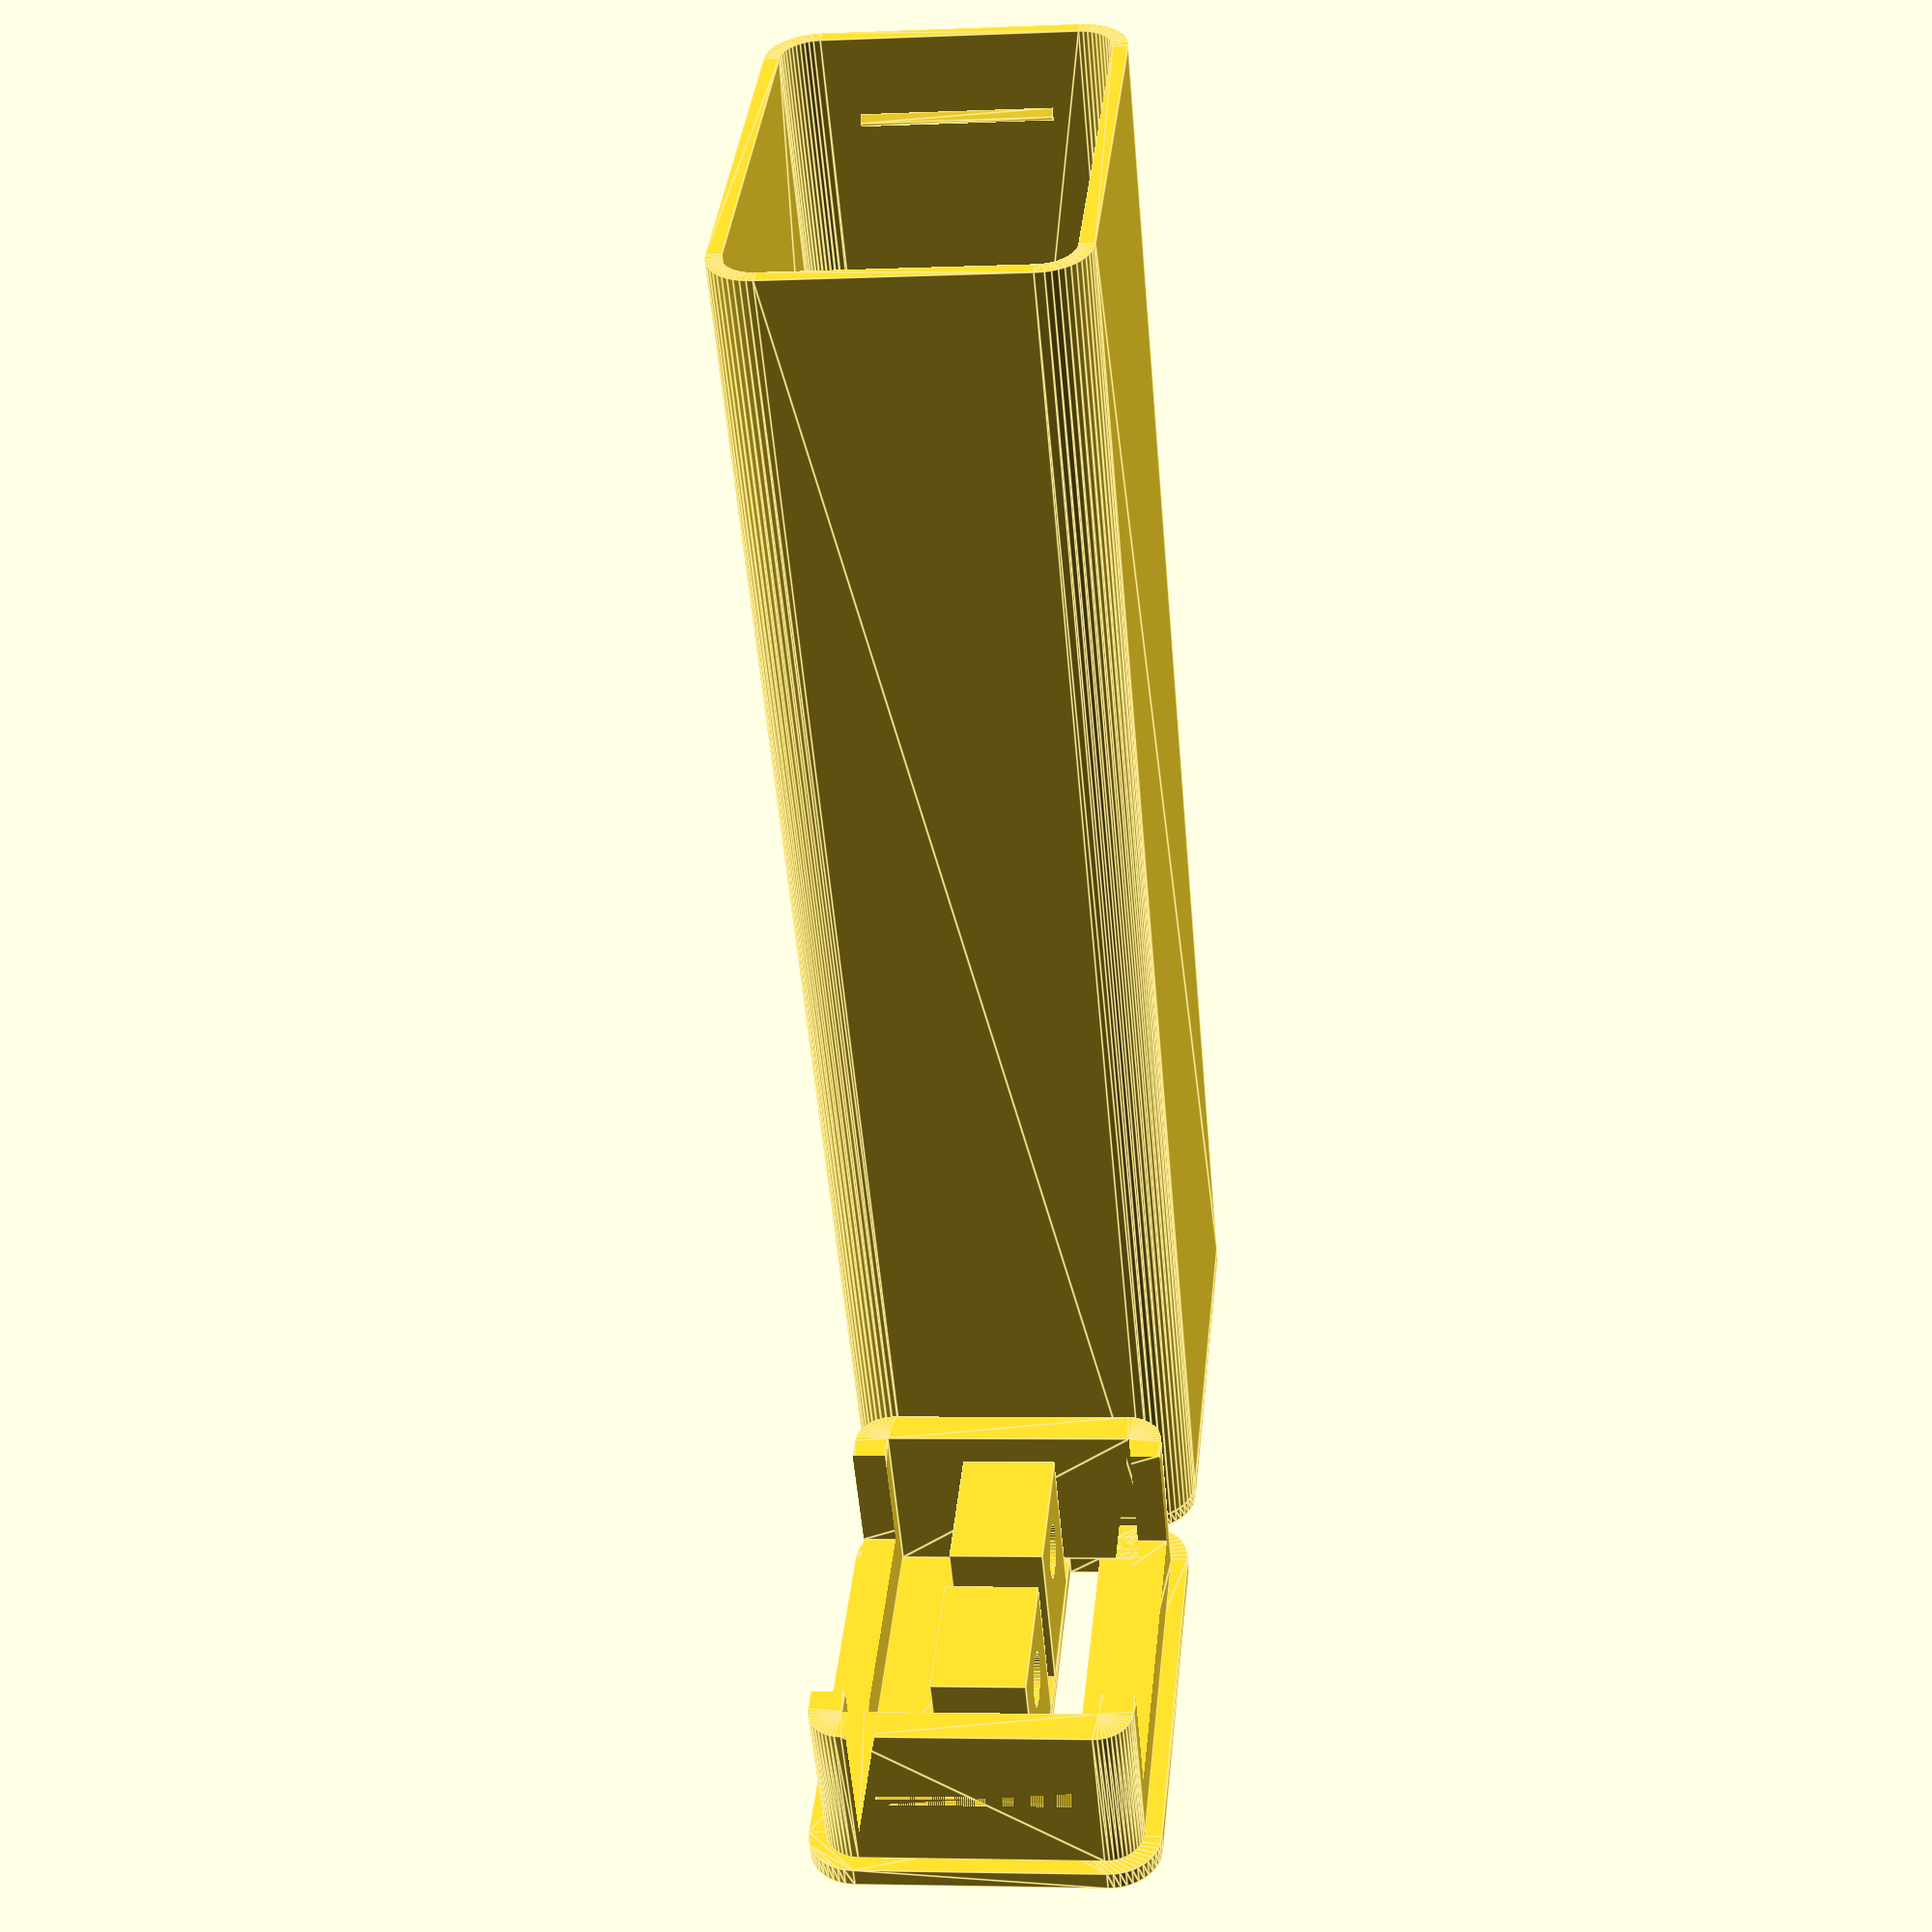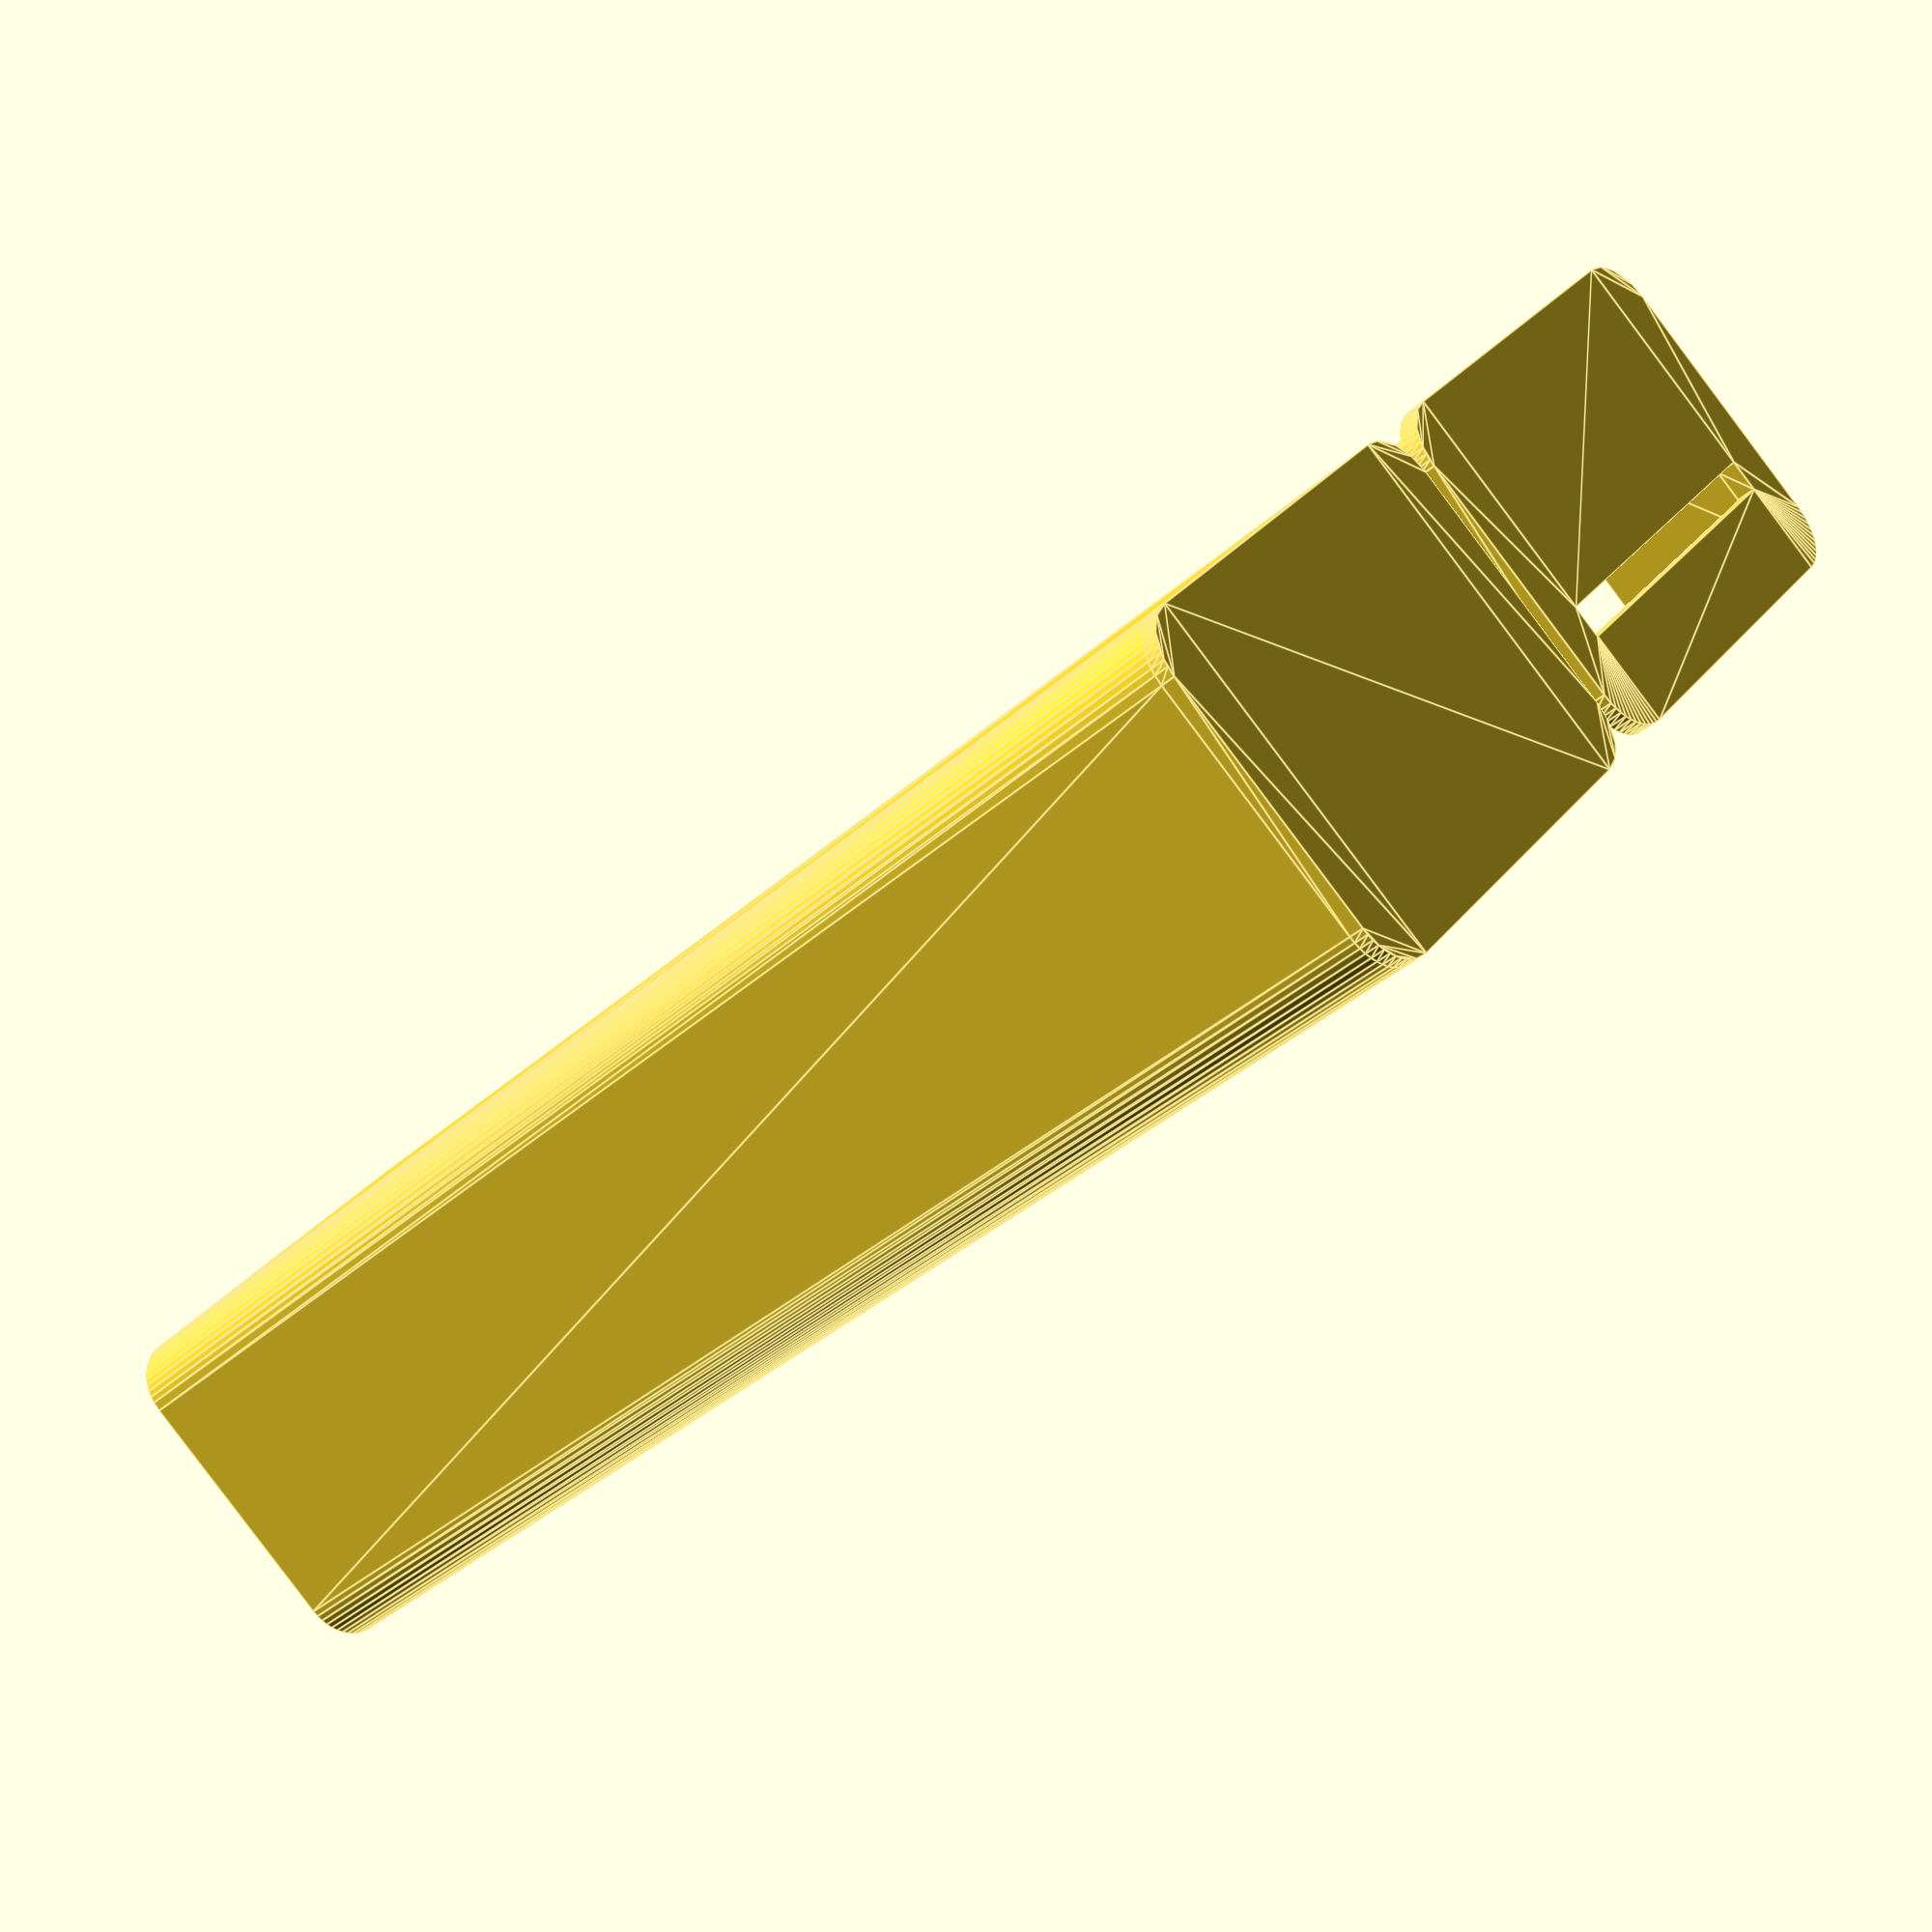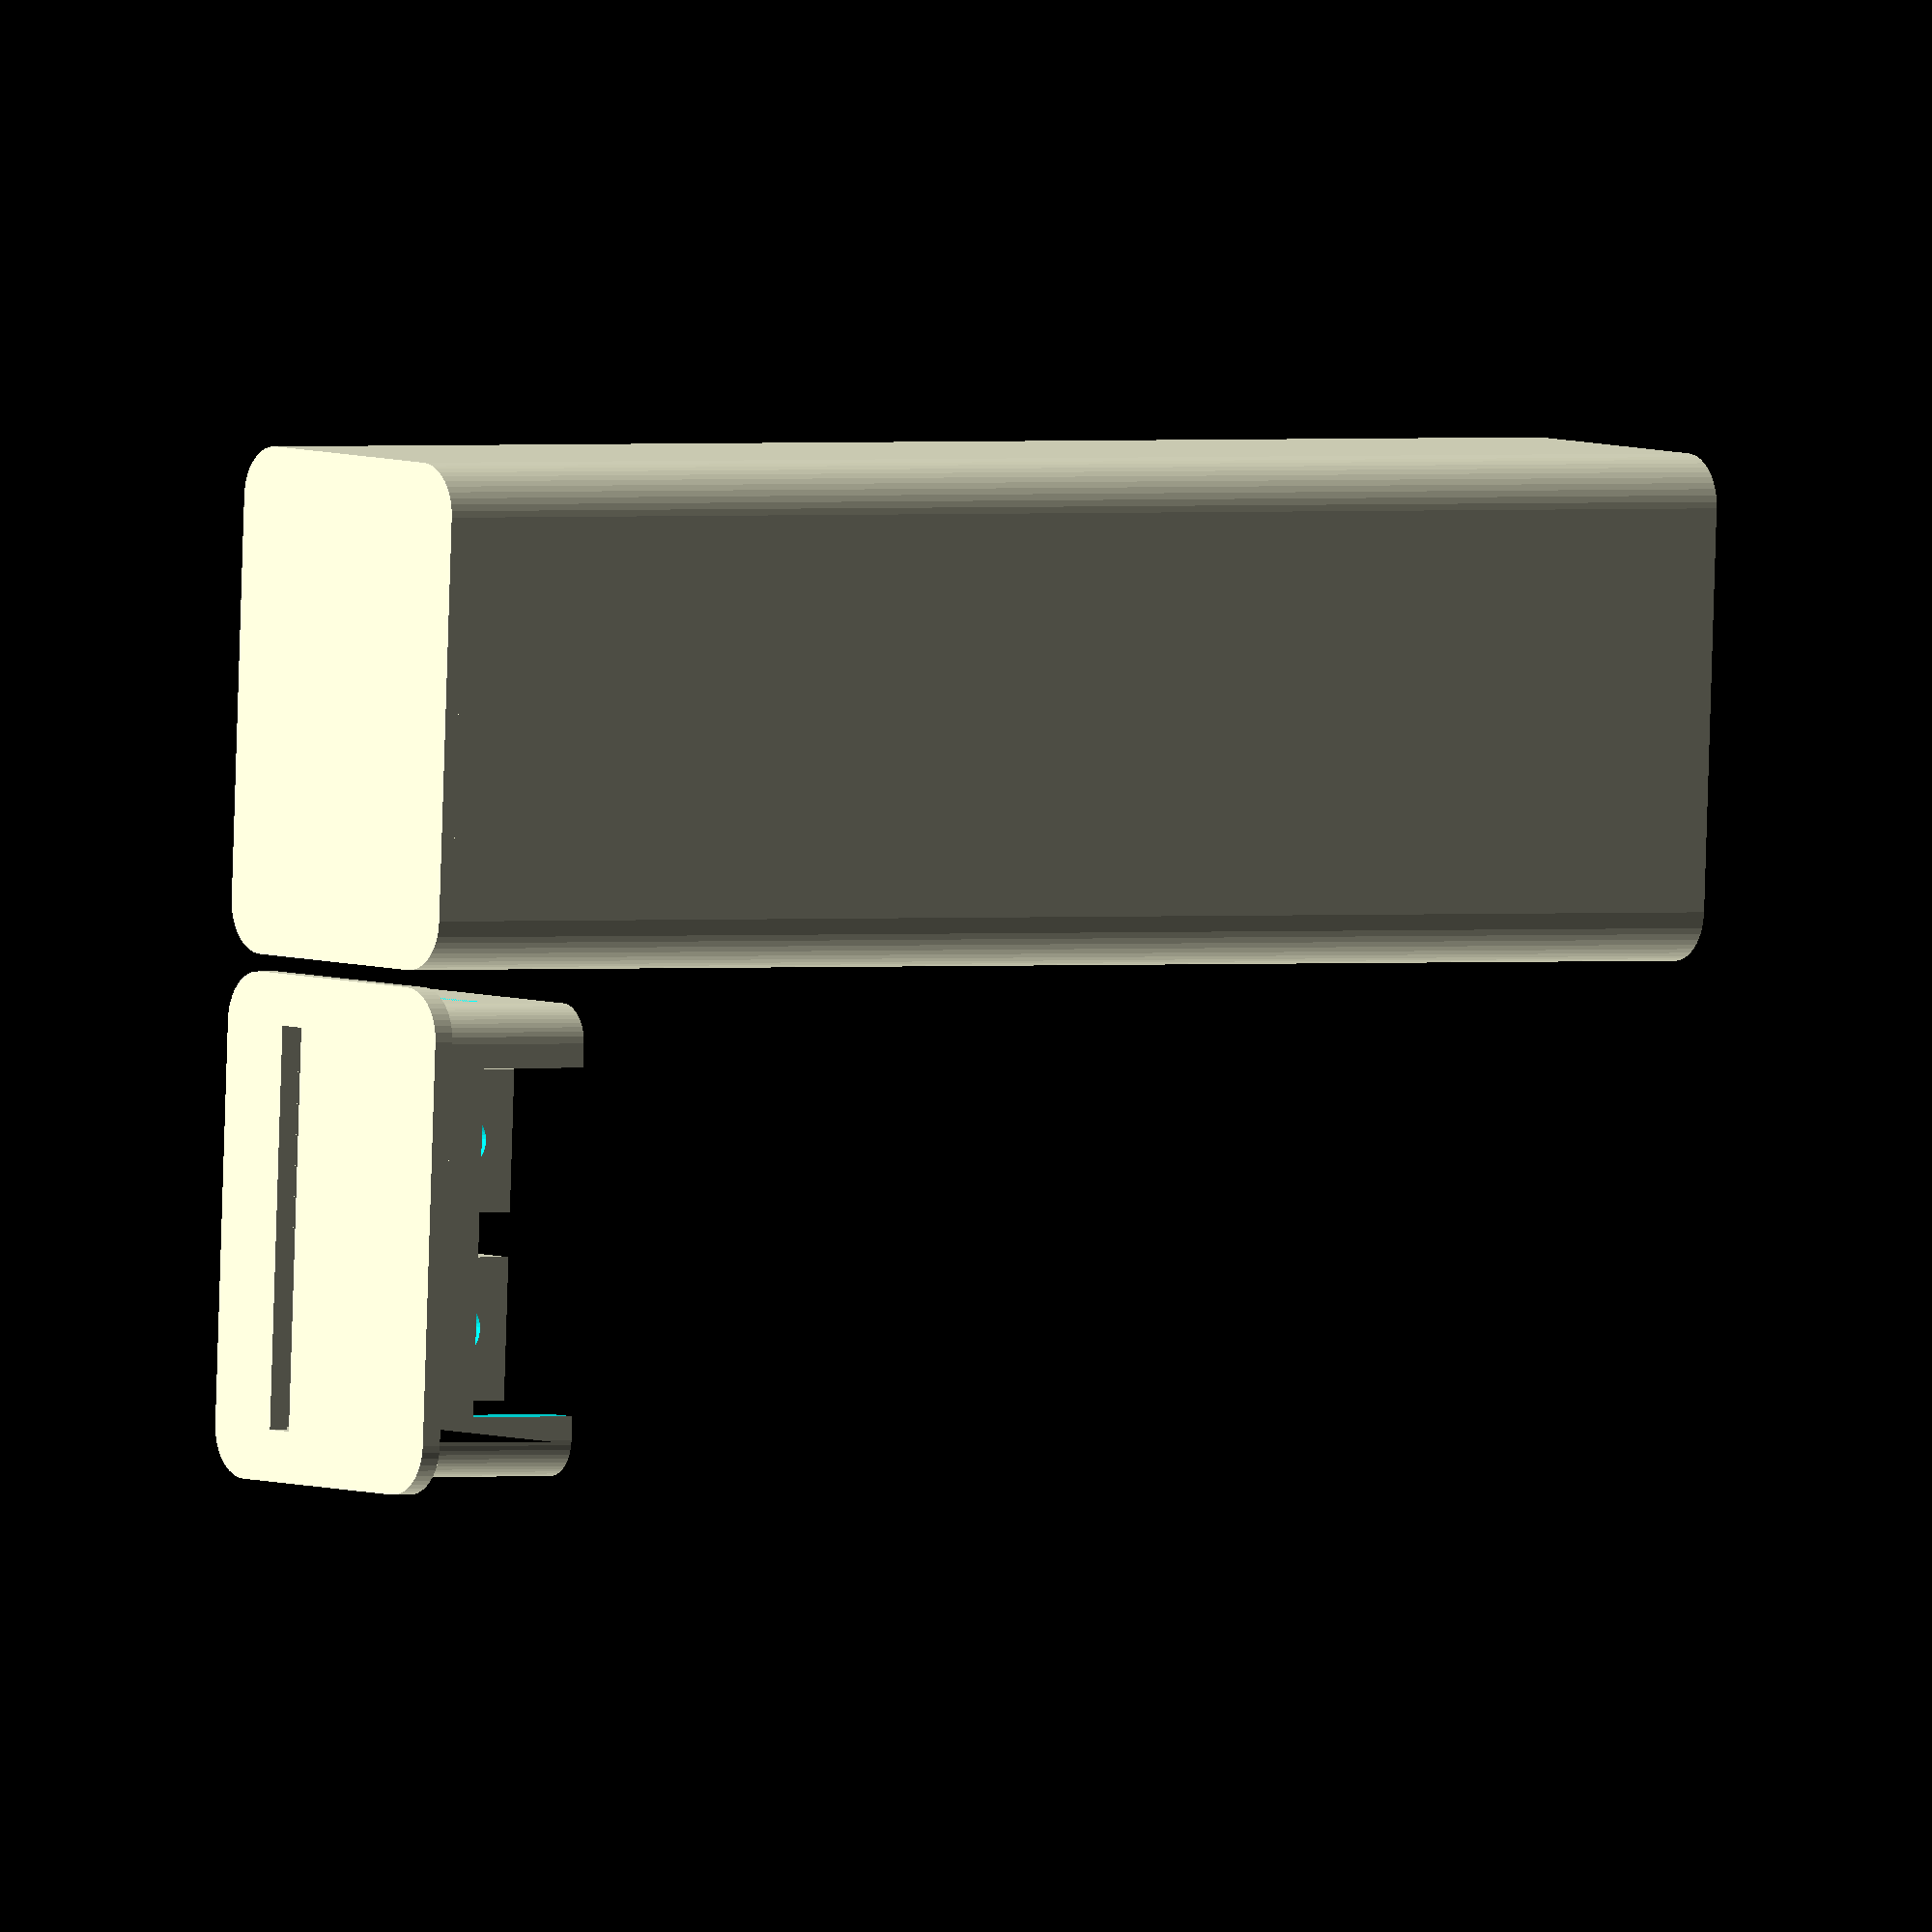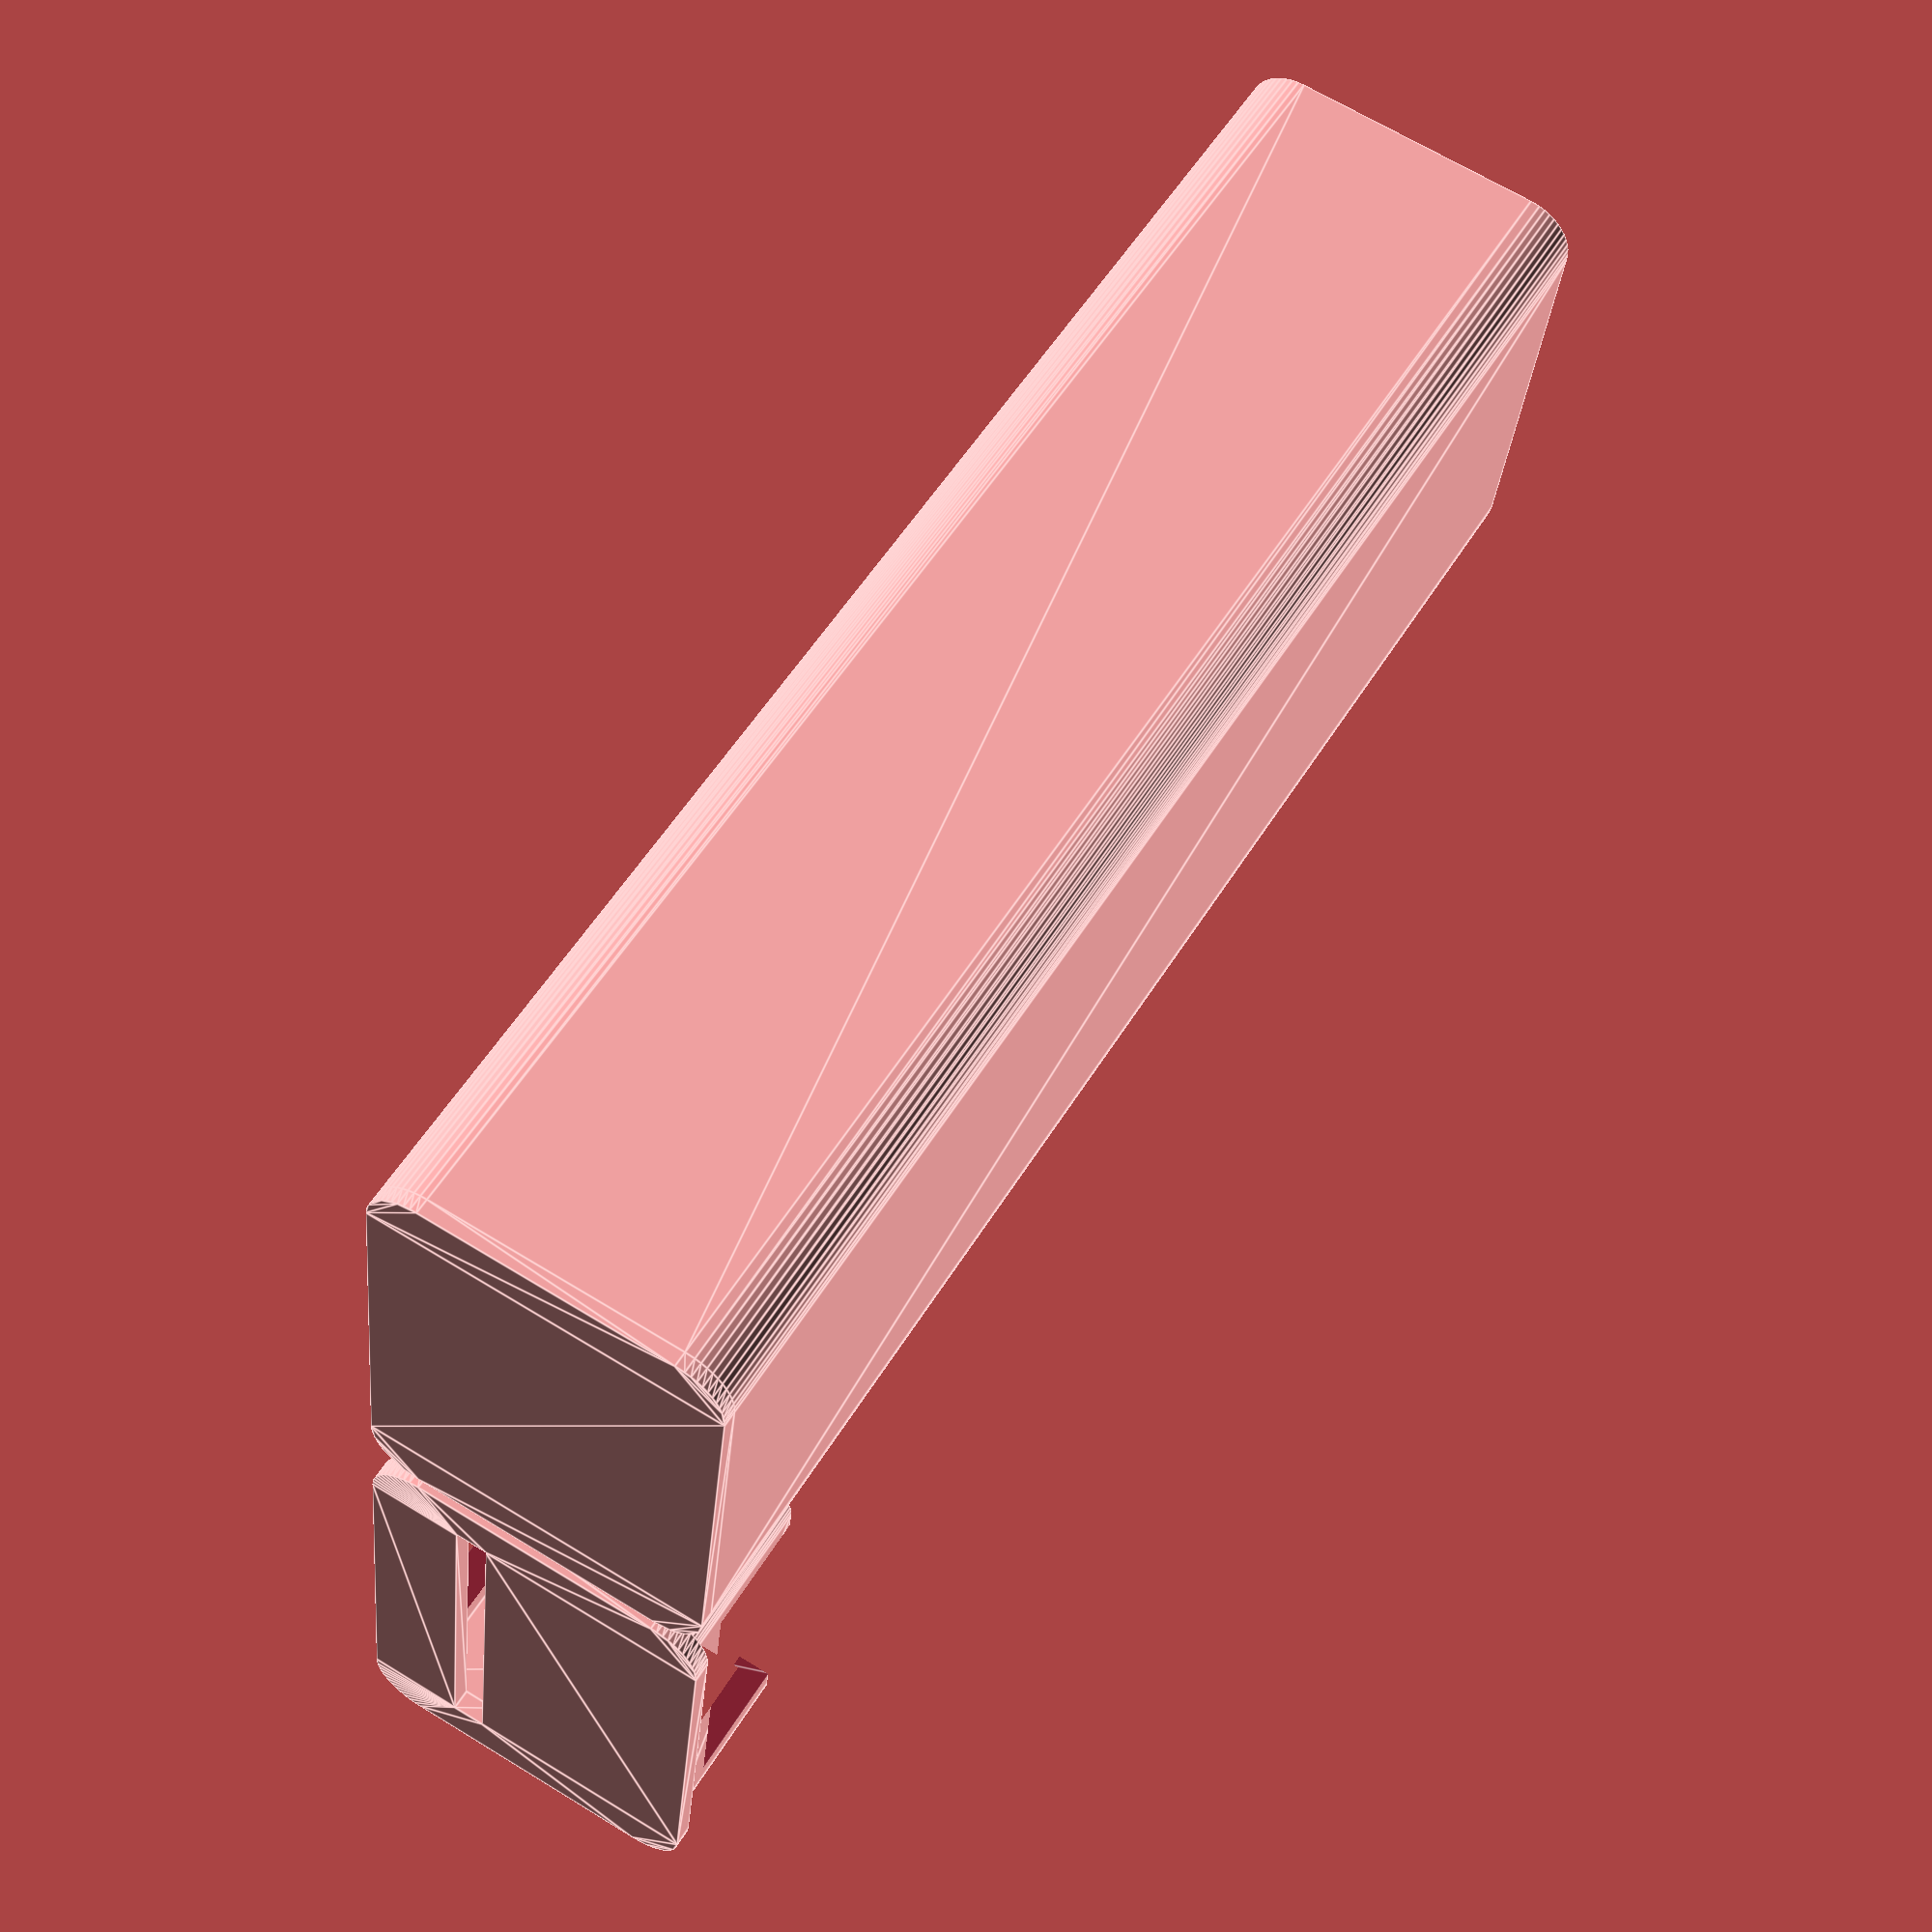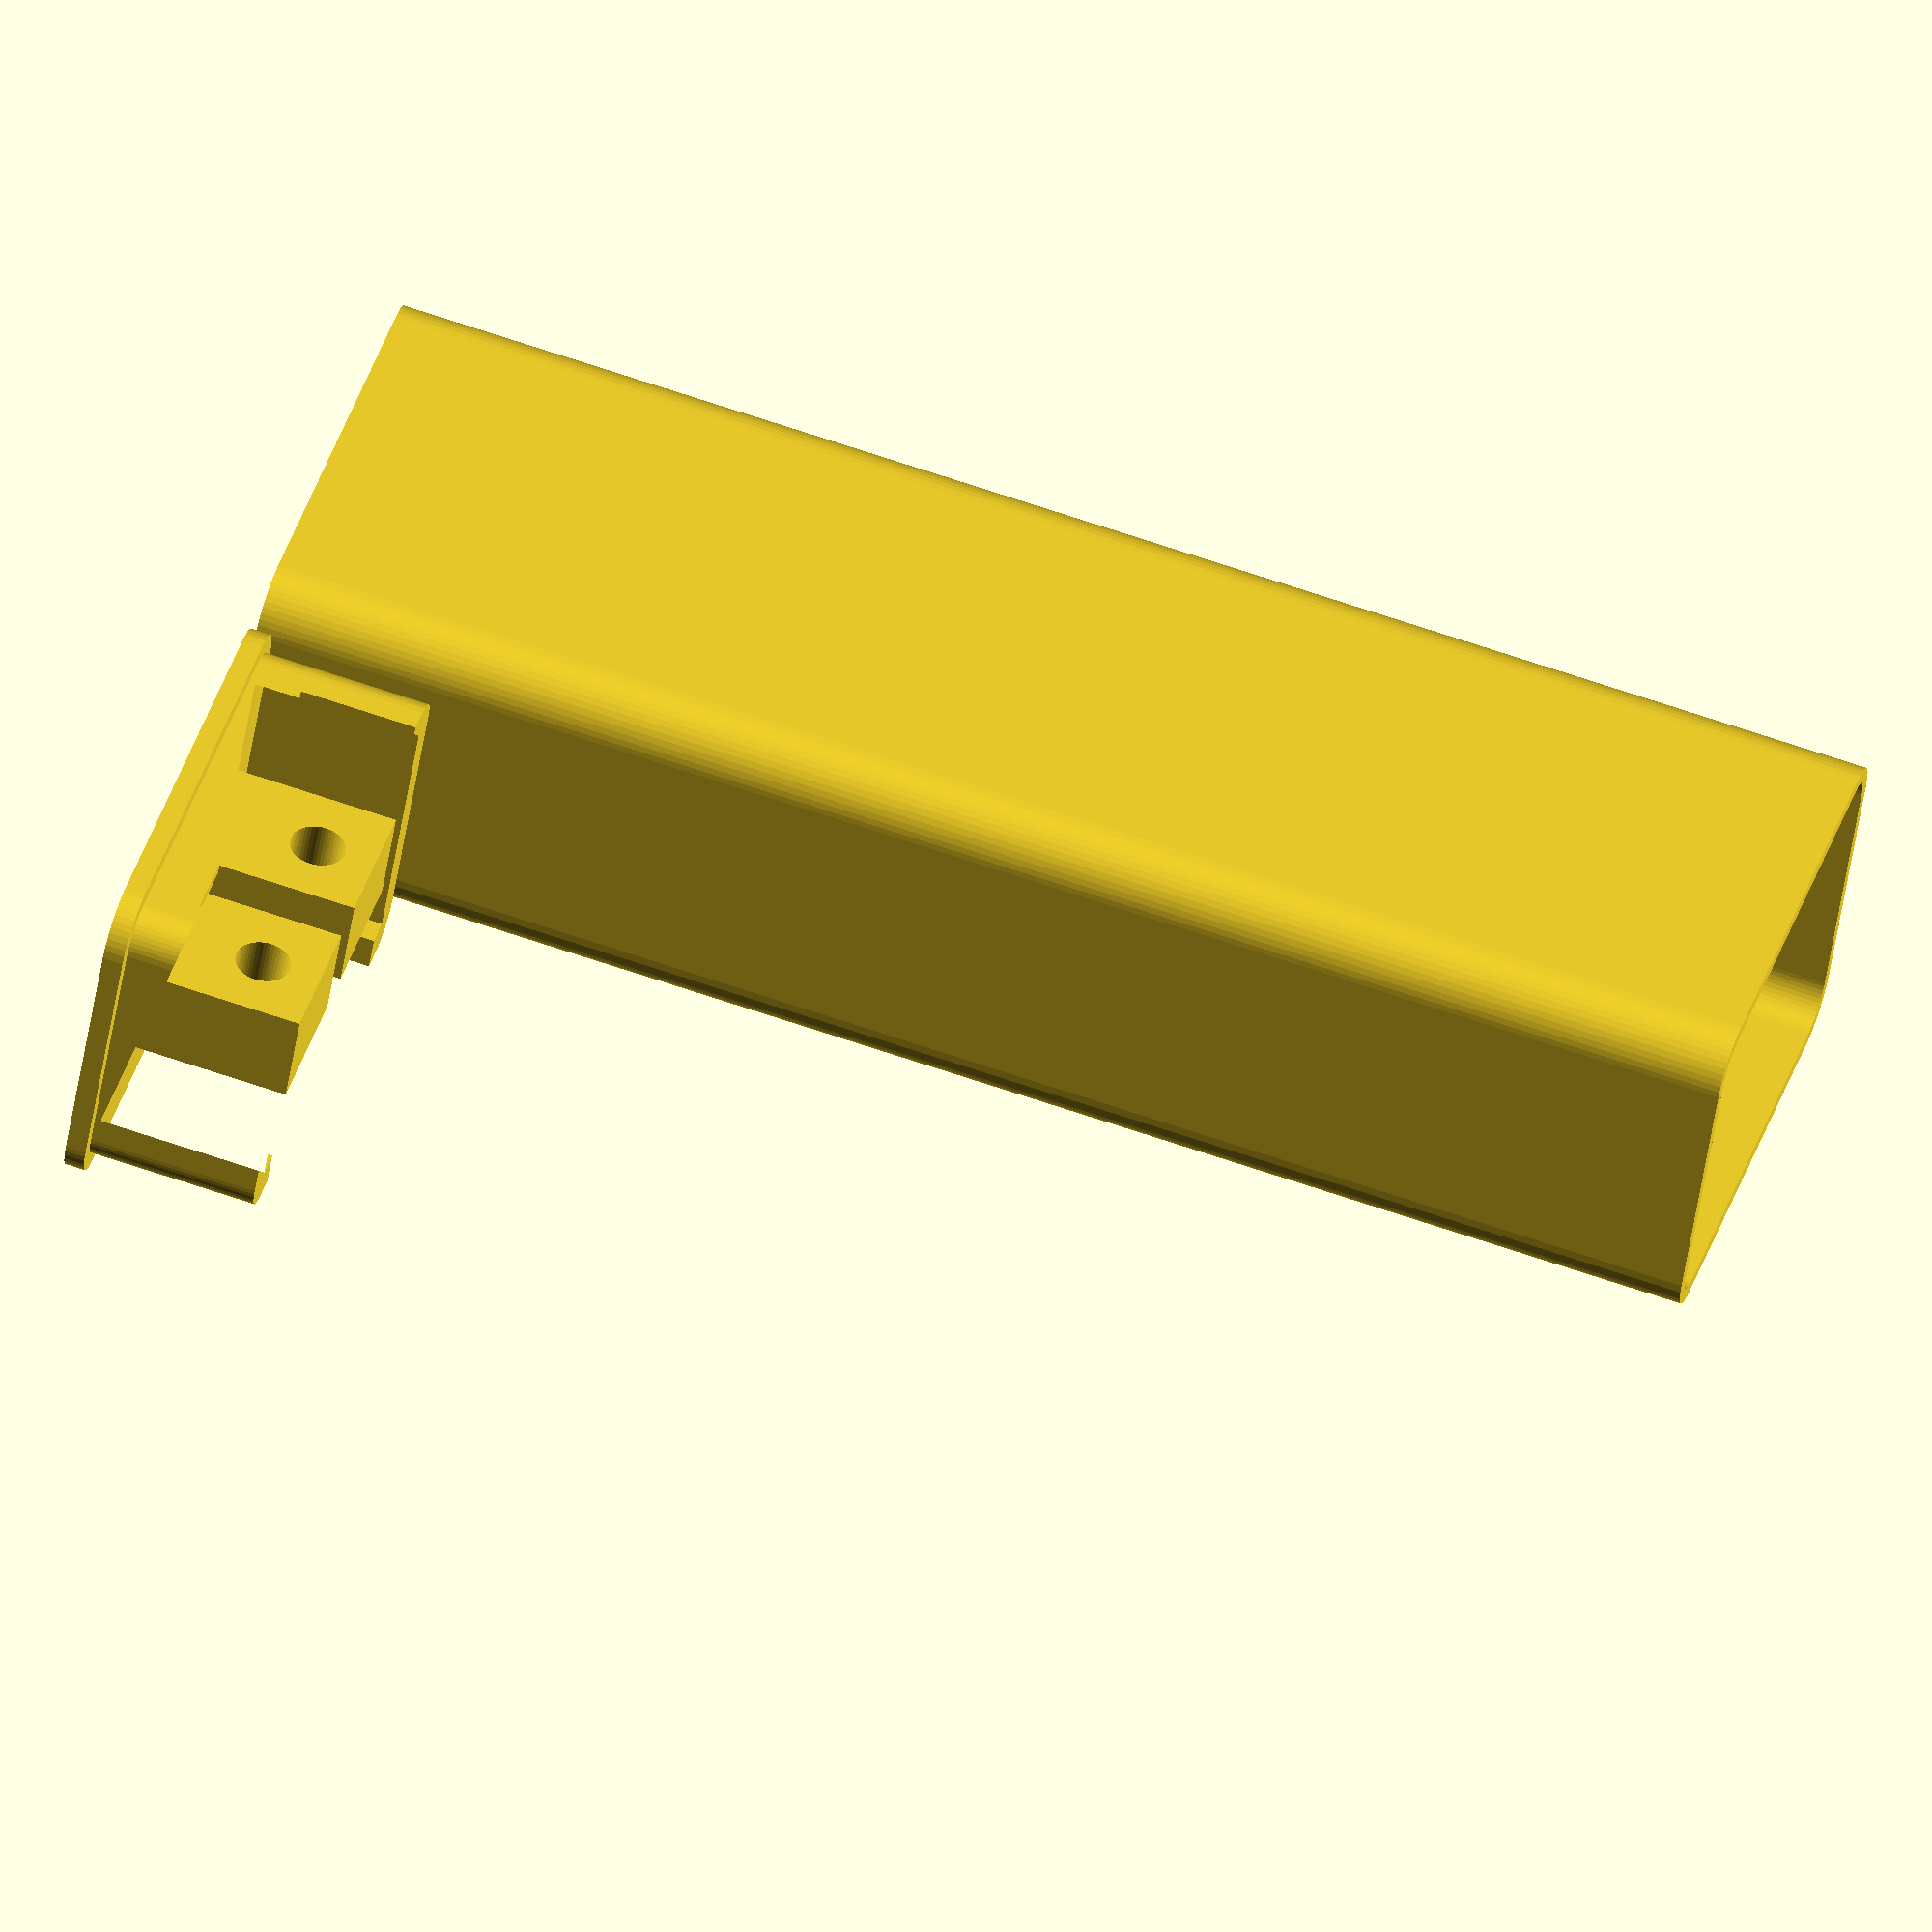
<openscad>
$fn=50;

// General
part="all";
release_version="";
tol=0.15;
press_fit_tol=0.1;
wall_thickness=0.9;
base_thickness=1.2;
text_depth=0.5;

// Case settings
height=82;  // height of the hole case measured from the center of the mounting screw holes
fillet_radius=3;
rim_thickness=2;
rim_height=10;
screw_hole_dia=3;
screw_hole_center_to_post_top = 3.5;
screw_length=10;
nut_thickness=2.4;

// PCB Settings
pcb_thickness=1.6;
pcb_top_depth=10.5;  // space in the case on the top side of the pcb
pcb_bottom_depth=max(2.5, nut_thickness);  // space in the case on the bottom side of the pcb
pcb_width=23.1;
mount_center_from_edge_1=6.1;  // distance to center of left mounting hole when viewed from the top
mount_center_from_edge_2=6.1;  // distance to center of right mounting hole when viewed from the top
post_width = 8.3;  // width of the mounting posts
post_height = 10;  // height of the mounting posts
post_depth = max(5, screw_length - pcb_bottom_depth - pcb_thickness - 2 * tol);

// helper variables
inner_width=pcb_width + 2 * tol;
inner_depth=pcb_top_depth + pcb_bottom_depth + pcb_thickness + 2 * tol;
total_width=inner_width + 2 * wall_thickness + 2 * press_fit_tol + 2 * rim_thickness;
total_depth=inner_depth + 2 * wall_thickness + 2 * press_fit_tol + 2 * rim_thickness;

lock_edge_depth=0.4;
lock_edge_length=inner_depth + 2 * rim_thickness - 2 * (fillet_radius - wall_thickness + press_fit_tol) - 3;

// Locking Edge
module lock_edge(depth=lock_edge_depth, length=lock_edge_length){
    translate([0, -length / 2, depth]) rotate([-90, 0, 0]) linear_extrude(length)
        polygon(points = [[0,0], [depth, depth], [0, 2 * depth]]);
}

// Mount Post
// `pos` is center of bottom front edge
module mounting_post(
    pos=[0, 0, 0],
    width=post_width,
    depth=post_depth,
    height=post_height,
){
    translate(pos - [width / 2, 0, 0])
        difference(){
            cube([width, depth, height]);
            translate([width / 2, -tol, height - screw_hole_center_to_post_top])
                rotate([-90, 0, 0])
                    cylinder(h=depth + 2 * tol, d=screw_hole_dia + 2 * tol);
        };
}

// Base
if(part == "base" || part == "all"){
    union(){
        difference(){
            linear_extrude(base_thickness) difference(){
                offset(r=fillet_radius) offset(r=-fillet_radius)
                    square(
                            [
                                total_width,
                                total_depth,
                            ],
                            center=true
                        );
                    translate([0, wall_thickness + press_fit_tol + rim_thickness + pcb_bottom_depth])
                        translate([0, -total_depth / 2, 0])
                            translate([0, (pcb_thickness + 2 * tol) / 2])
                                square([pcb_width + 2 * tol, pcb_thickness + 2 * tol], center=true);
            };
            translate([0, total_depth / 2 - (wall_thickness + press_fit_tol + rim_thickness + pcb_top_depth) / 2, text_depth]) rotate([180, 0, 0])
                   linear_extrude(text_depth + 0.1) text(text=release_version, size=max(pcb_top_depth - 4, 4), halign="center", valign="center");
        };
        // Rim
        translate([0, 0, base_thickness])
            difference(){
                linear_extrude(rim_height)
                    difference(){
                        offset(r=(fillet_radius - wall_thickness + press_fit_tol)) offset(r=-(fillet_radius - wall_thickness + press_fit_tol))
                            square([inner_width + 2 * rim_thickness, inner_depth + 2 * rim_thickness], center=true);
                        square([inner_width, inner_depth], center=true);
                    };
                translate([0, 0, max(post_height - screw_hole_center_to_post_top - 3.5, 0)])
                    linear_extrude(height=screw_hole_center_to_post_top + 3.5 + 0.1)
                        square(
                            [
                                pcb_width - ((mount_center_from_edge_1 - post_width / 2) + (mount_center_from_edge_2 - post_width / 2)) + 1,
                                inner_depth + 2 * rim_thickness + 0.1
                            ],
                            center=true
                        );
                translate([inner_width / 2 + rim_thickness, 0, rim_height / 2]) rotate([0, 180, 0]) lock_edge(depth=lock_edge_depth + tol);
                translate([- (inner_width / 2 + rim_thickness), 0, rim_height / 2]) lock_edge(depth=lock_edge_depth + tol);
            }
    };
    mounting_post([
        -pcb_width / 2 + mount_center_from_edge_1,
        -total_depth / 2 + wall_thickness + press_fit_tol + rim_thickness + pcb_bottom_depth + pcb_thickness + 2 * tol,
        base_thickness
    ]);
    mounting_post([
        pcb_width / 2 - mount_center_from_edge_2,
        -total_depth / 2 + wall_thickness + press_fit_tol + rim_thickness + pcb_bottom_depth + pcb_thickness + 2 * tol,
        base_thickness
    ]);
}



// Shell
if(part == "shell" || part == "all"){
    translate([total_width + 1, 0, base_thickness + wall_thickness + tol + height + (post_height - screw_hole_center_to_post_top)])
        rotate([180, 0, 0])
            difference(){
                union(){
                    translate([0, 0, base_thickness + tol]) union(){
                        linear_extrude(height + (post_height - screw_hole_center_to_post_top)) difference(){
                            offset(r=fillet_radius) offset(r=-fillet_radius) square([total_width, total_depth], center=true);
                            offset(r=(fillet_radius - wall_thickness)) offset(r=-(fillet_radius - wall_thickness))
                                square([total_width - 2 * wall_thickness, total_depth - 2 * wall_thickness], center=true);
                        };
                        translate([-inner_width / 2 - rim_thickness - press_fit_tol, 0, rim_height / 2 + tol])
                            lock_edge(length=lock_edge_length - 2 * tol);
                        translate([+inner_width / 2 + rim_thickness + press_fit_tol, 0, rim_height / 2 + tol]) rotate([0, 180, 0])
                            lock_edge(length=lock_edge_length - 2 * tol);
                    };
                    translate([0, 0, base_thickness + tol + height + (post_height - screw_hole_center_to_post_top)])
                        linear_extrude(wall_thickness)
                            offset(r=fillet_radius) offset(r=-fillet_radius) square([total_width, total_depth], center=true);
                };
                translate(
                    [
                        0,
                        0,
                        base_thickness + tol + height + (post_height - screw_hole_center_to_post_top) + min(text_depth, wall_thickness / 2)
                    ]
                )
                    rotate([180, 0, 0])
                        linear_extrude(text_depth + 0.1) text(text=release_version, size=pcb_top_depth - 3, halign="center", valign="center");
            };
}

</openscad>
<views>
elev=53.7 azim=275.8 roll=5.0 proj=p view=edges
elev=215.4 azim=231.5 roll=39.8 proj=p view=edges
elev=179.4 azim=86.9 roll=305.1 proj=o view=wireframe
elev=305.2 azim=263.8 roll=211.0 proj=p view=edges
elev=112.6 azim=206.2 roll=251.1 proj=o view=wireframe
</views>
